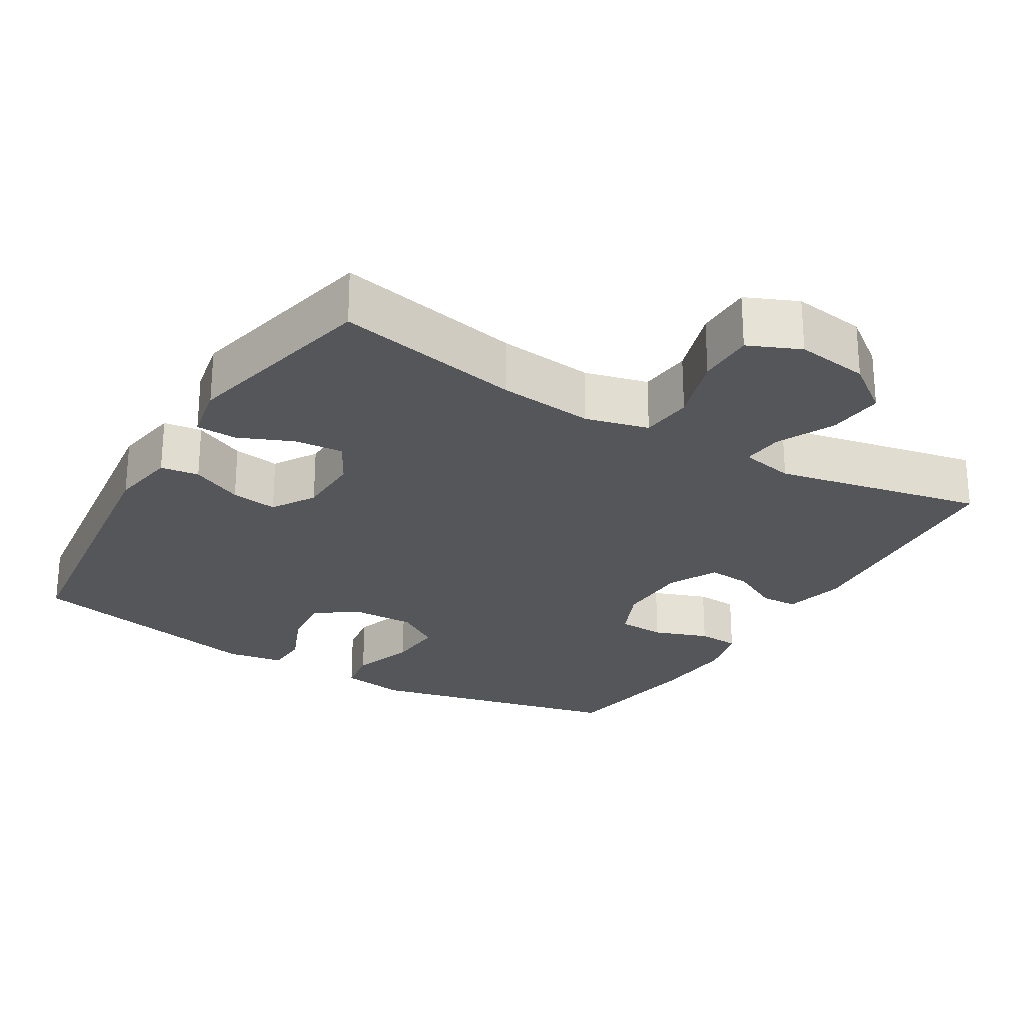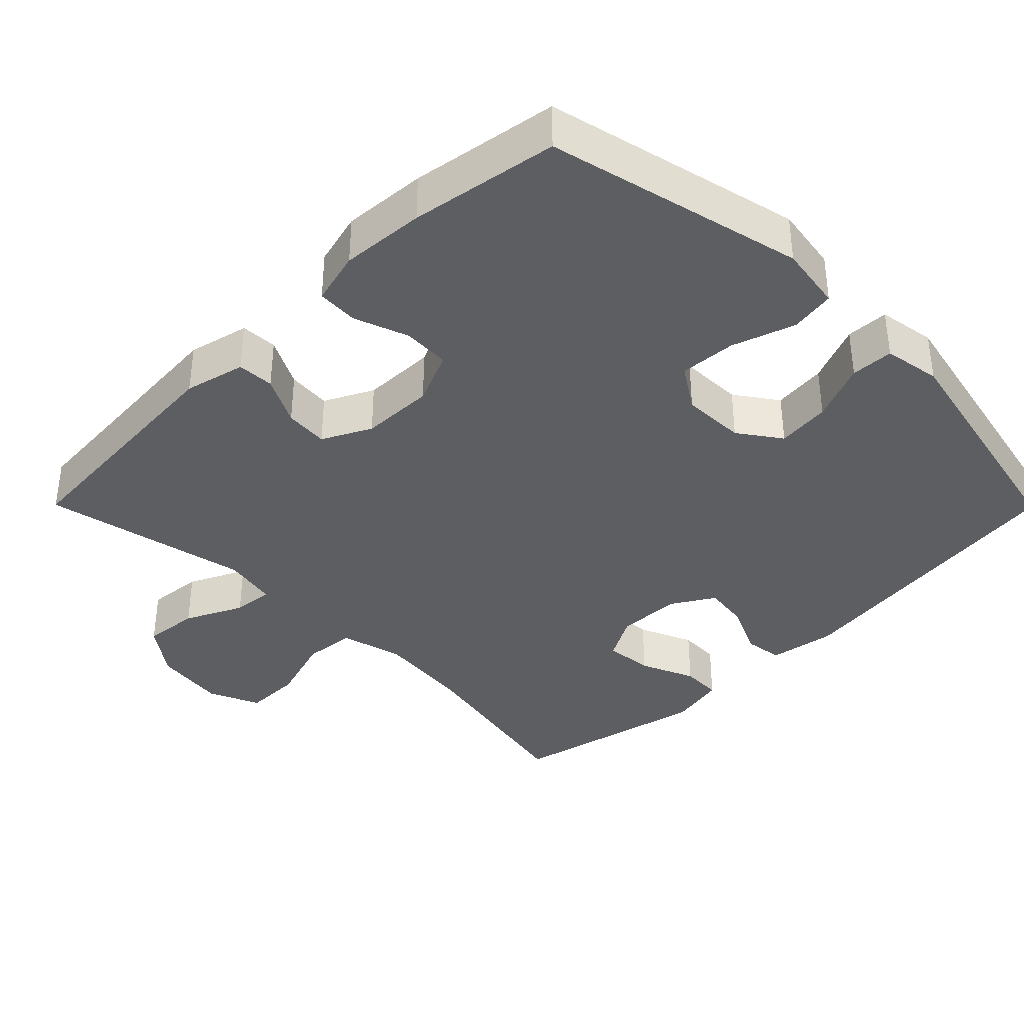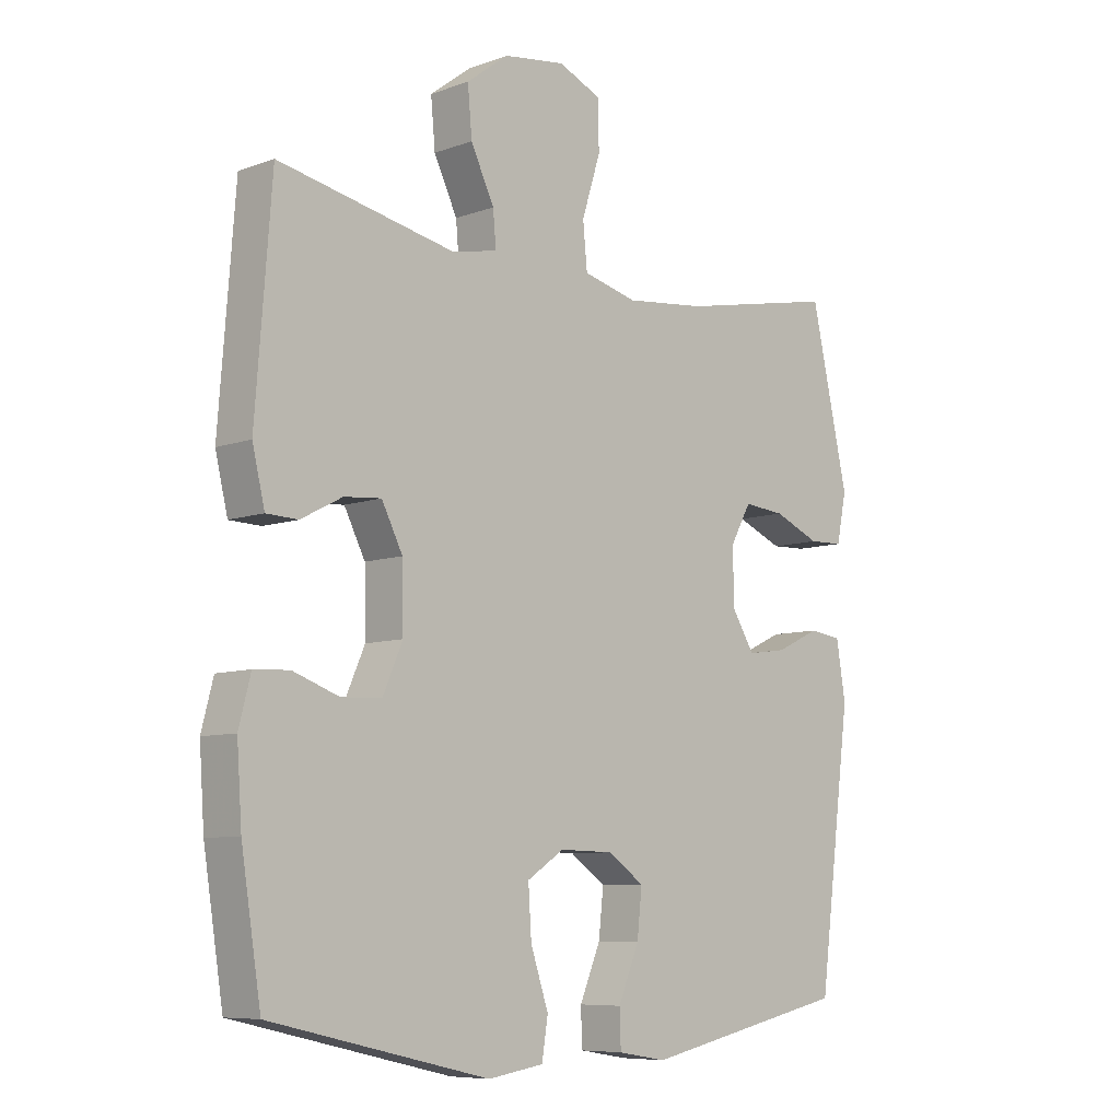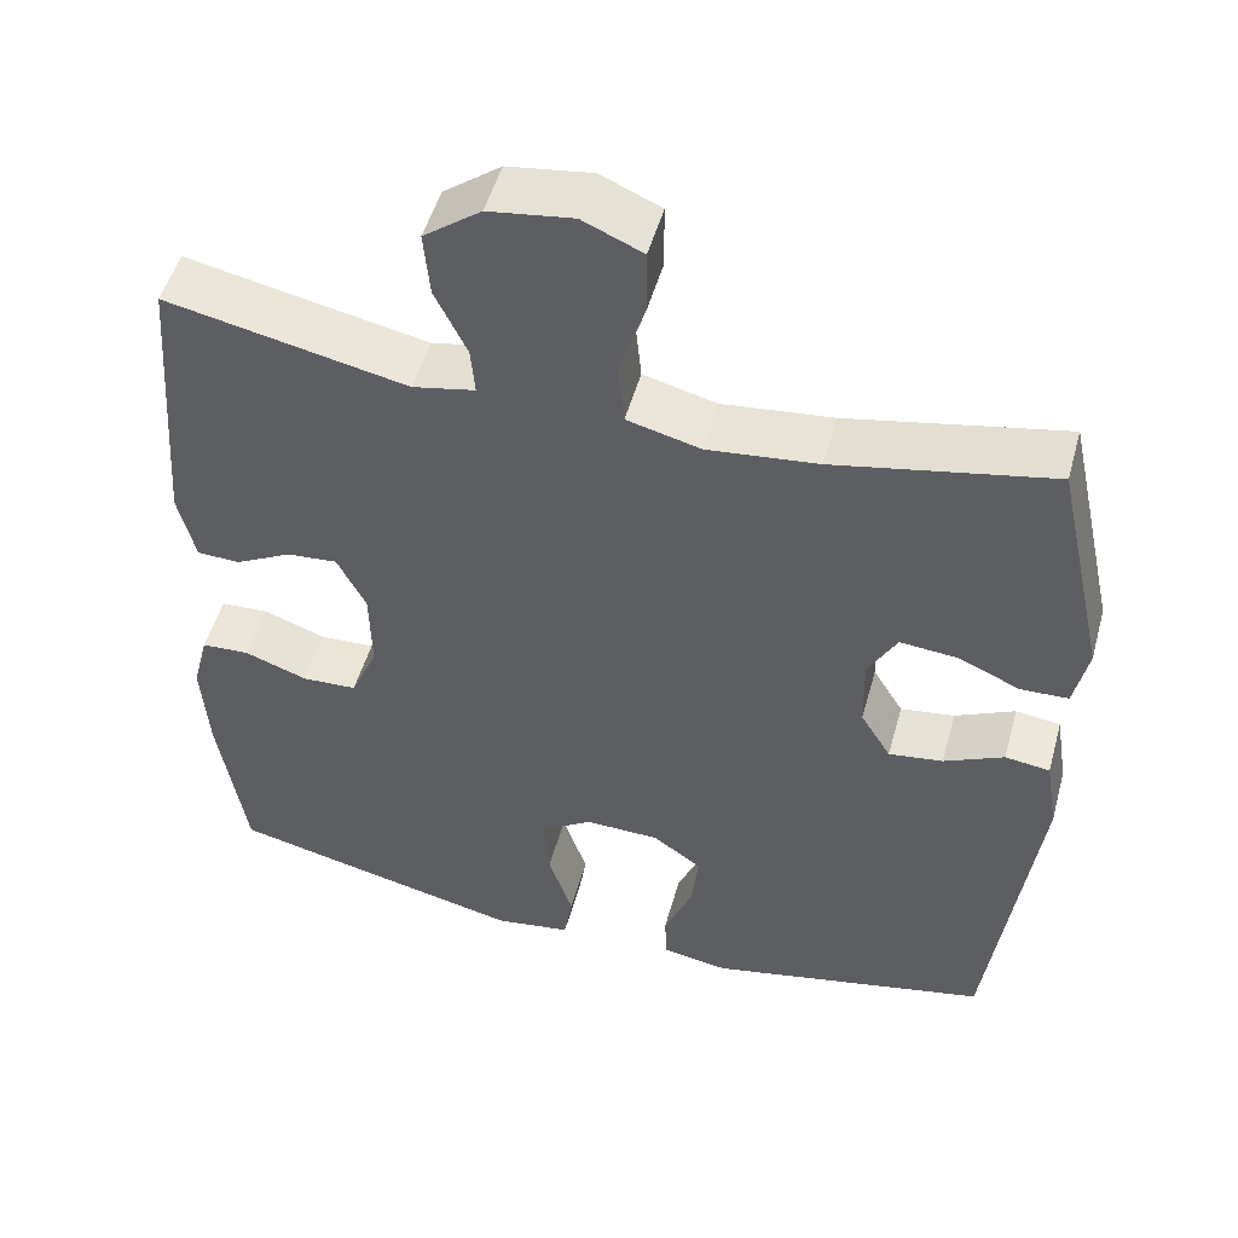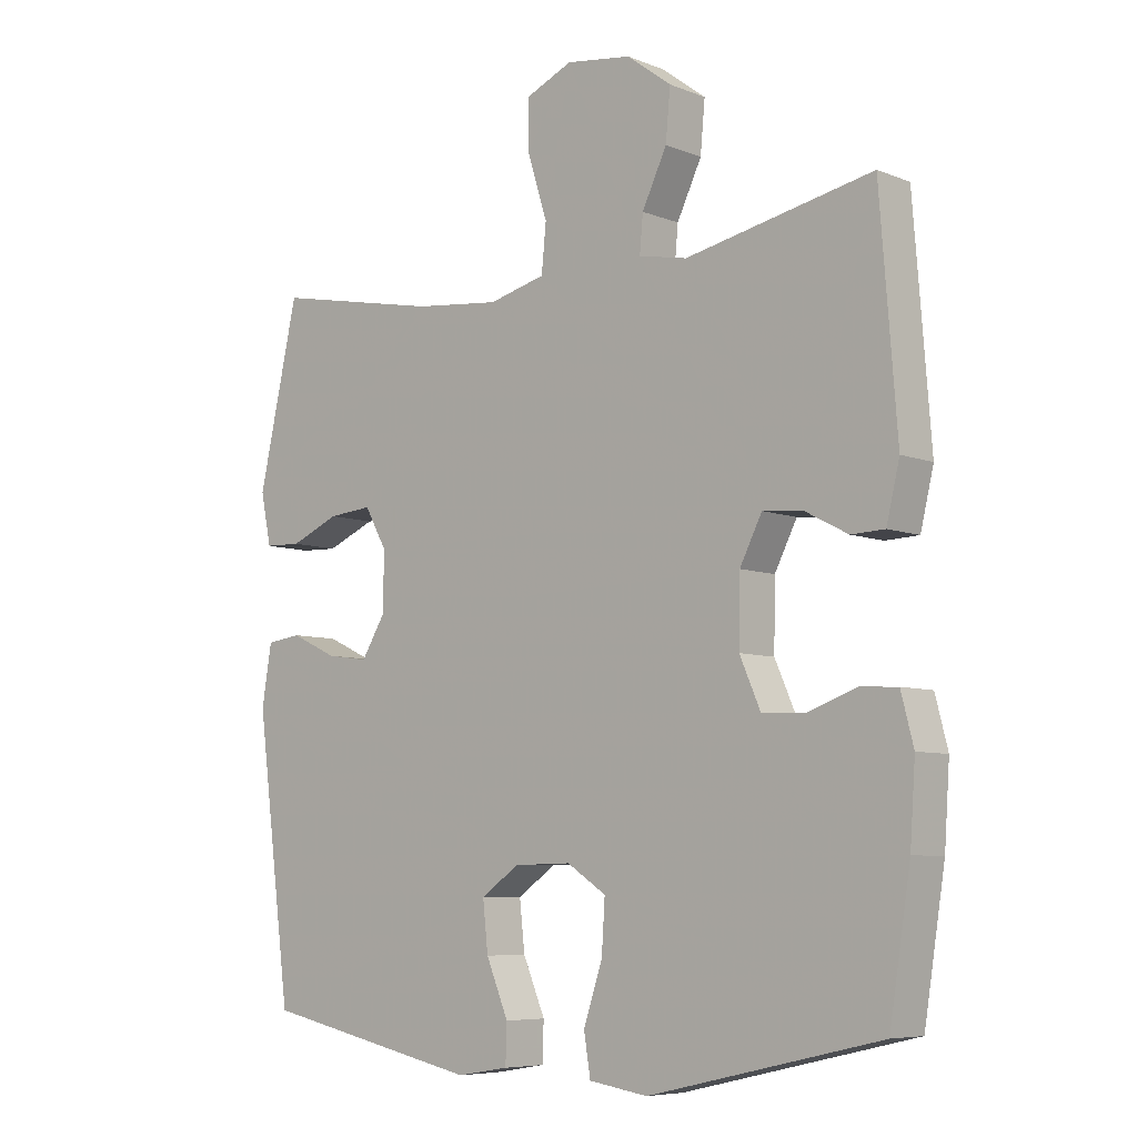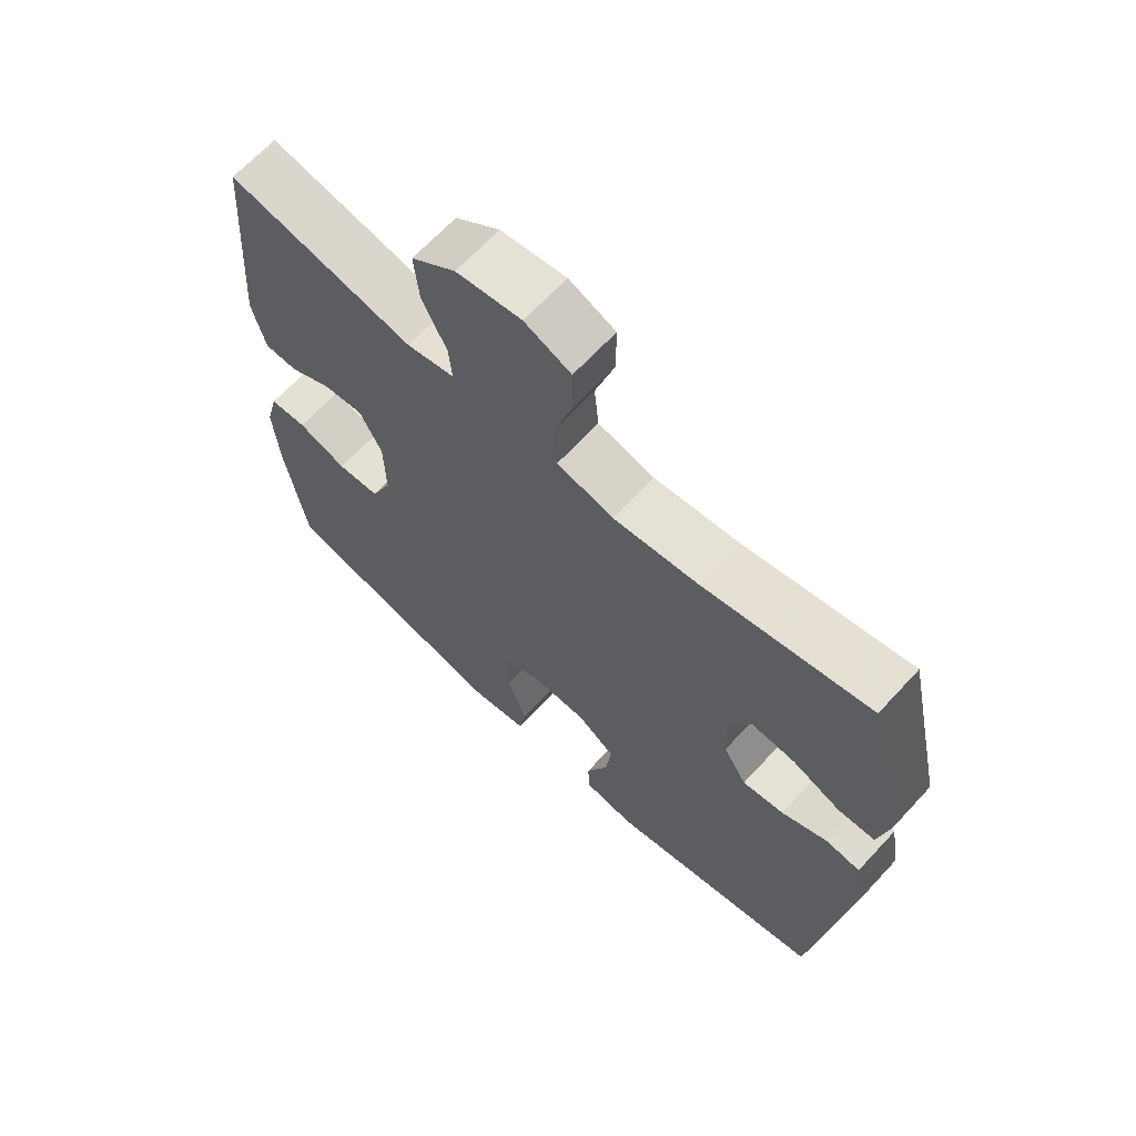
<metadata>
{"format":"obj","ext":"obj","renderer":"f3d","projection":"perspective","resolution":1024,"background":"white","views":[{"elev":-25.5,"azim":-31.0,"up":"+Y"},{"elev":-37.4,"azim":134.8,"up":"+Y"},{"elev":-7.9,"azim":135.1,"up":"+Z"},{"elev":50.5,"azim":-164.6,"up":"+Z"},{"elev":-7.0,"azim":41.4,"up":"+Z"},{"elev":66.3,"azim":-137.2,"up":"+Z"}]}
</metadata>
<code>
v -0.5 0.07 -0.5
v -0.554 0.07 -0.082
v -0.539 0.07 0.01
v -0.486 0.07 0.017
v -0.415 0.07 -0.016
v -0.351 0.07 -0.025
v -0.315 0.07 0.034
v -0.313 0.07 0.123
v -0.347 0.07 0.184
v -0.414 0.07 0.178
v -0.489 0.07 0.146
v -0.545 0.07 0.148
v -0.561 0.07 0.226
v -0.5 0.07 0.5
v -0.244 0.07 0.449
v -0.113 0.07 0.435
v -0.026 0.07 0.457
v -0.019 0.07 0.529
v -0.049 0.07 0.624
v -0.049 0.07 0.702
v 0.022 0.07 0.733
v 0.122 0.07 0.719
v 0.19 0.07 0.668
v 0.183 0.07 0.591
v 0.145 0.07 0.512
v 0.14 0.07 0.456
v 0.214 0.07 0.441
v 0.5 0.07 0.5
v 0.526 0.07 0.16
v 0.506 0.07 0.076
v 0.455 0.07 0.074
v 0.388 0.07 0.109
v 0.328 0.07 0.114
v 0.294 0.07 0.047
v 0.292 0.07 -0.054
v 0.324 0.07 -0.127
v 0.389 0.07 -0.13
v 0.464 0.07 -0.103
v 0.521 0.07 -0.106
v 0.54 0.07 -0.18
v 0.532 0.07 -0.296
v 0.5 0.07 -0.5
v 0.146 0.07 -0.582
v 0.056 0.07 -0.568
v 0.046 0.07 -0.506
v 0.075 0.07 -0.419
v 0.08 0.07 -0.341
v 0.02 0.07 -0.302
v -0.068 0.07 -0.304
v -0.126 0.07 -0.345
v -0.118 0.07 -0.419
v -0.084 0.07 -0.5
v -0.086 0.07 -0.559
v -0.165 0.07 -0.572
v -0.5 0 -0.5
v -0.554 0 -0.082
v -0.539 0 0.01
v -0.486 0 0.017
v -0.415 0 -0.016
v -0.351 0 -0.025
v -0.315 0 0.034
v -0.313 0 0.123
v -0.347 0 0.184
v -0.414 0 0.178
v -0.489 0 0.146
v -0.545 0 0.148
v -0.561 0 0.226
v -0.5 0 0.5
v -0.244 0 0.449
v -0.113 0 0.435
v -0.026 0 0.457
v -0.019 0 0.529
v -0.049 0 0.624
v -0.049 0 0.702
v 0.022 0 0.733
v 0.122 0 0.719
v 0.19 0 0.668
v 0.183 0 0.591
v 0.145 0 0.512
v 0.14 0 0.456
v 0.214 0 0.441
v 0.5 0 0.5
v 0.526 0 0.16
v 0.506 0 0.076
v 0.455 0 0.074
v 0.388 0 0.109
v 0.328 0 0.114
v 0.294 0 0.047
v 0.292 0 -0.054
v 0.324 0 -0.127
v 0.389 0 -0.13
v 0.464 0 -0.103
v 0.521 0 -0.106
v 0.54 0 -0.18
v 0.532 0 -0.296
v 0.5 0 -0.5
v 0.146 0 -0.582
v 0.056 0 -0.568
v 0.046 0 -0.506
v 0.075 0 -0.419
v 0.08 0 -0.341
v 0.02 0 -0.302
v -0.068 0 -0.304
v -0.126 0 -0.345
v -0.118 0 -0.419
v -0.084 0 -0.5
v -0.086 0 -0.559
v -0.165 0 -0.572
f 51 52 53 54
f 50 51 54 1
f 49 50 1 2
f 48 49 2 3
f 43 44 45 46
f 43 46 47
f 42 43 47
f 41 42 47 48
f 37 38 39 40
f 36 37 40 41
f 29 30 31 32
f 27 28 29 32
f 26 27 32 33
f 22 23 24 25
f 22 25 26
f 21 22 26
f 18 19 20 21
f 17 18 21 26
f 16 17 26 33
f 12 13 14 15
f 10 11 12 15
f 9 10 15 16
f 8 9 16 33
f 48 3 4 5
f 36 41 48 5
f 7 8 33 34
f 6 7 34 35
f 36 5 6
f 6 35 36
f 108 107 106 105
f 55 108 105 104
f 56 55 104 103
f 57 56 103 102
f 100 99 98 97
f 101 100 97
f 101 97 96
f 102 101 96 95
f 94 93 92 91
f 95 94 91 90
f 86 85 84 83
f 86 83 82 81
f 87 86 81 80
f 79 78 77 76
f 80 79 76
f 80 76 75
f 75 74 73 72
f 80 75 72 71
f 87 80 71 70
f 69 68 67 66
f 69 66 65 64
f 70 69 64 63
f 87 70 63 62
f 59 58 57 102
f 59 102 95 90
f 88 87 62 61
f 89 88 61 60
f 60 59 90
f 90 89 60
f 1 55 56 2
f 2 56 57 3
f 3 57 58 4
f 4 58 59 5
f 5 59 60 6
f 6 60 61 7
f 7 61 62 8
f 8 62 63 9
f 9 63 64 10
f 10 64 65 11
f 11 65 66 12
f 12 66 67 13
f 13 67 68 14
f 14 68 69 15
f 15 69 70 16
f 16 70 71 17
f 17 71 72 18
f 18 72 73 19
f 19 73 74 20
f 20 74 75 21
f 21 75 76 22
f 22 76 77 23
f 23 77 78 24
f 24 78 79 25
f 25 79 80 26
f 26 80 81 27
f 27 81 82 28
f 28 82 83 29
f 29 83 84 30
f 30 84 85 31
f 31 85 86 32
f 32 86 87 33
f 33 87 88 34
f 34 88 89 35
f 35 89 90 36
f 36 90 91 37
f 37 91 92 38
f 38 92 93 39
f 39 93 94 40
f 40 94 95 41
f 41 95 96 42
f 42 96 97 43
f 43 97 98 44
f 44 98 99 45
f 45 99 100 46
f 46 100 101 47
f 47 101 102 48
f 48 102 103 49
f 49 103 104 50
f 50 104 105 51
f 51 105 106 52
f 52 106 107 53
f 53 107 108 54
f 54 108 55 1

</code>
